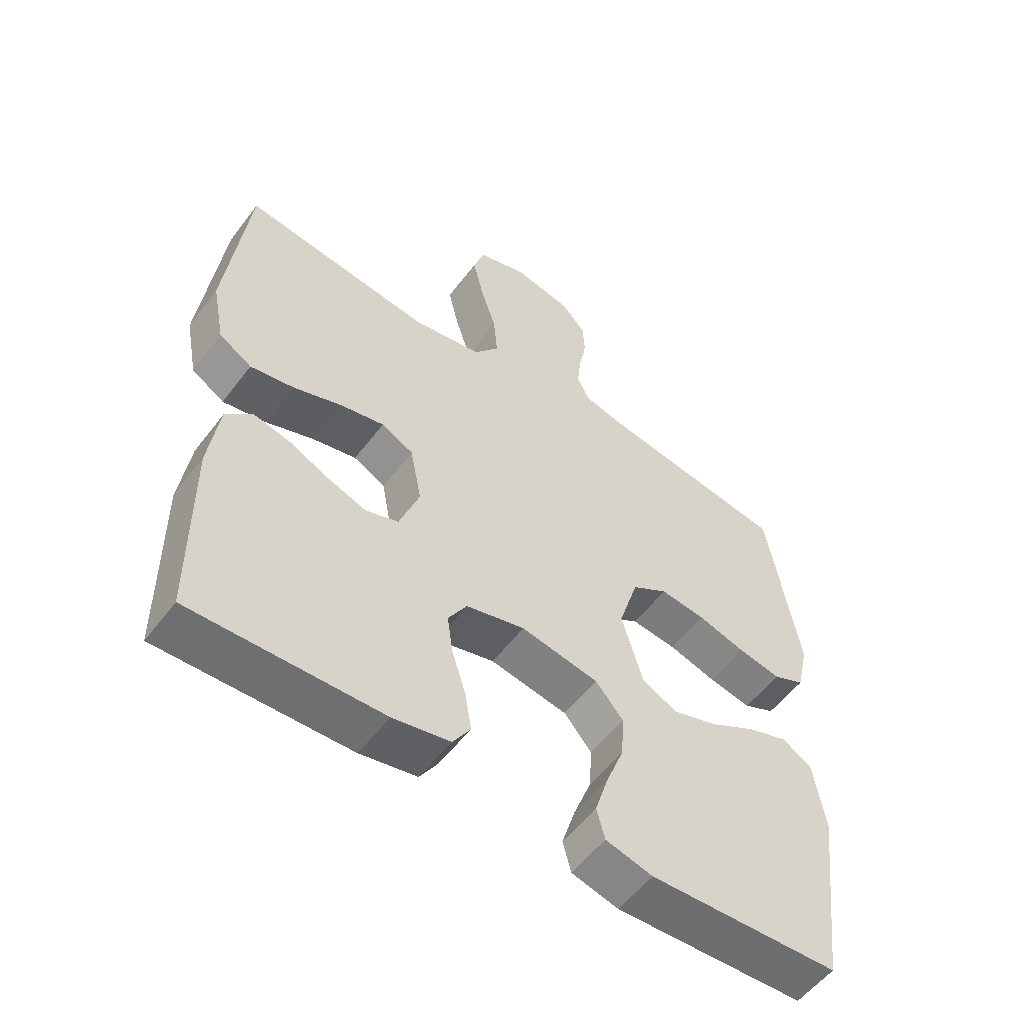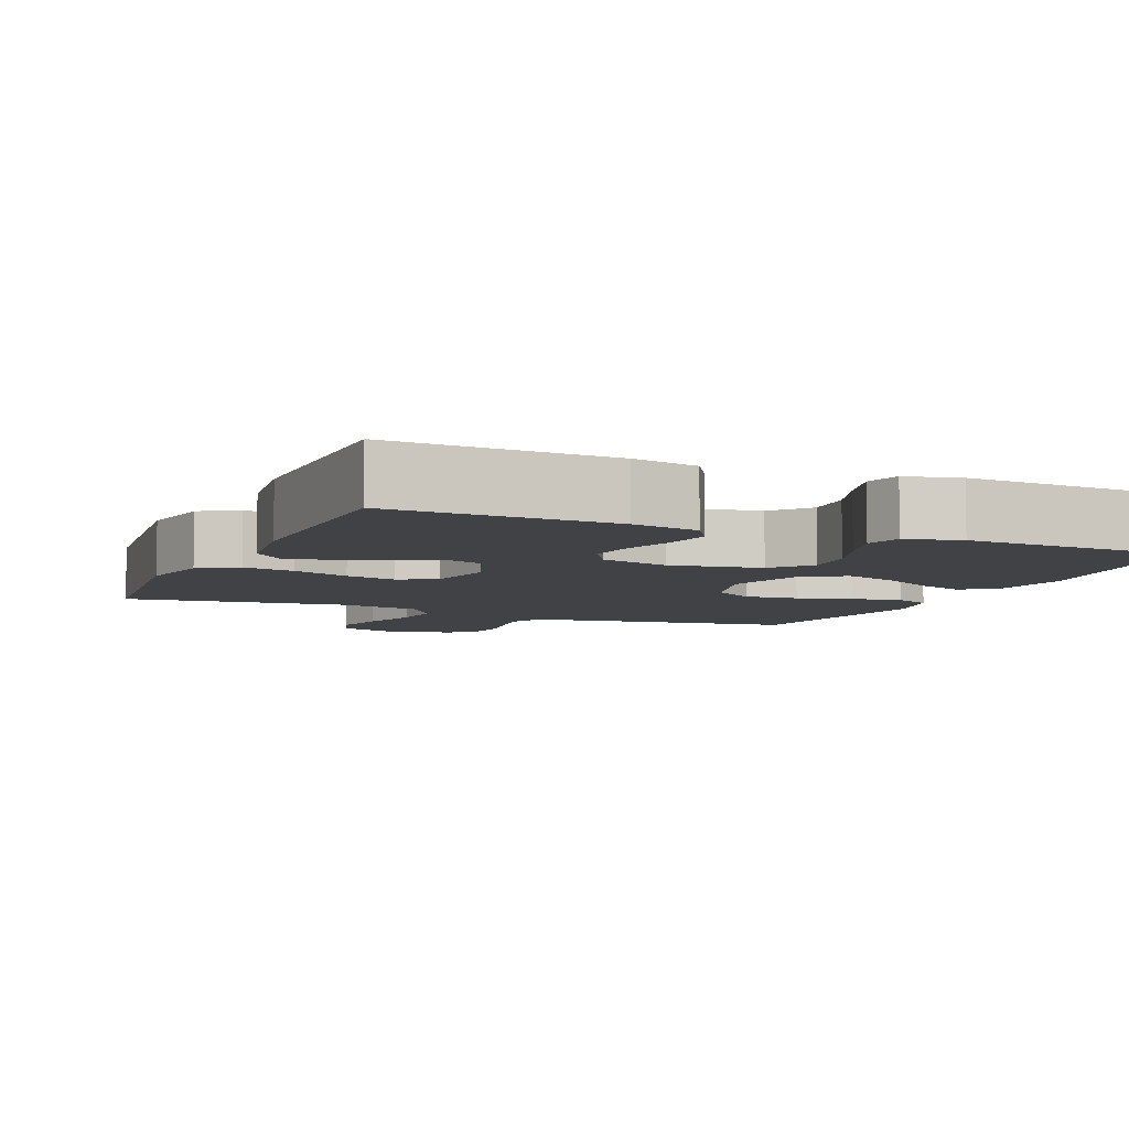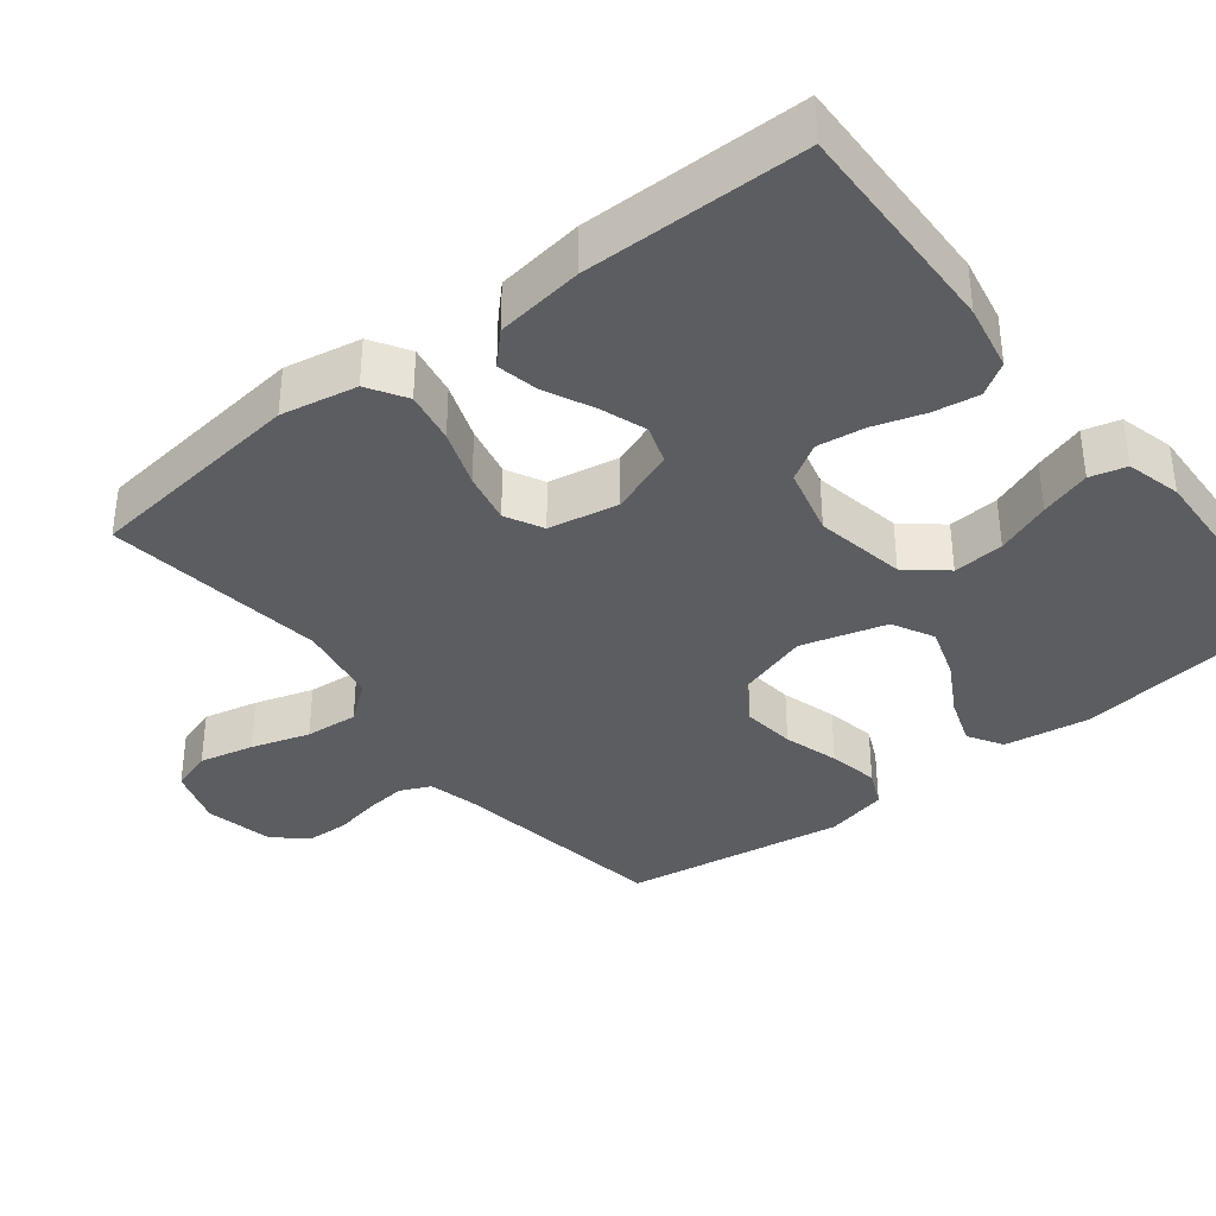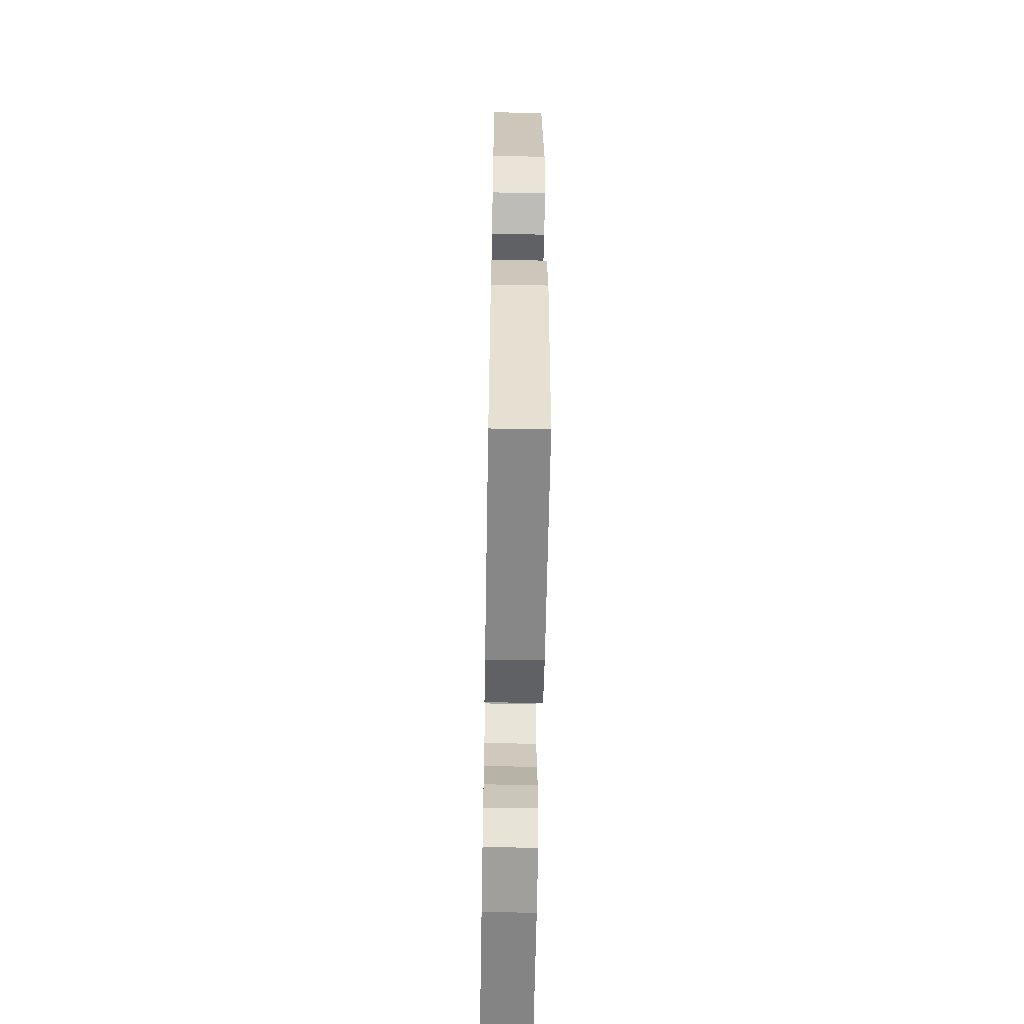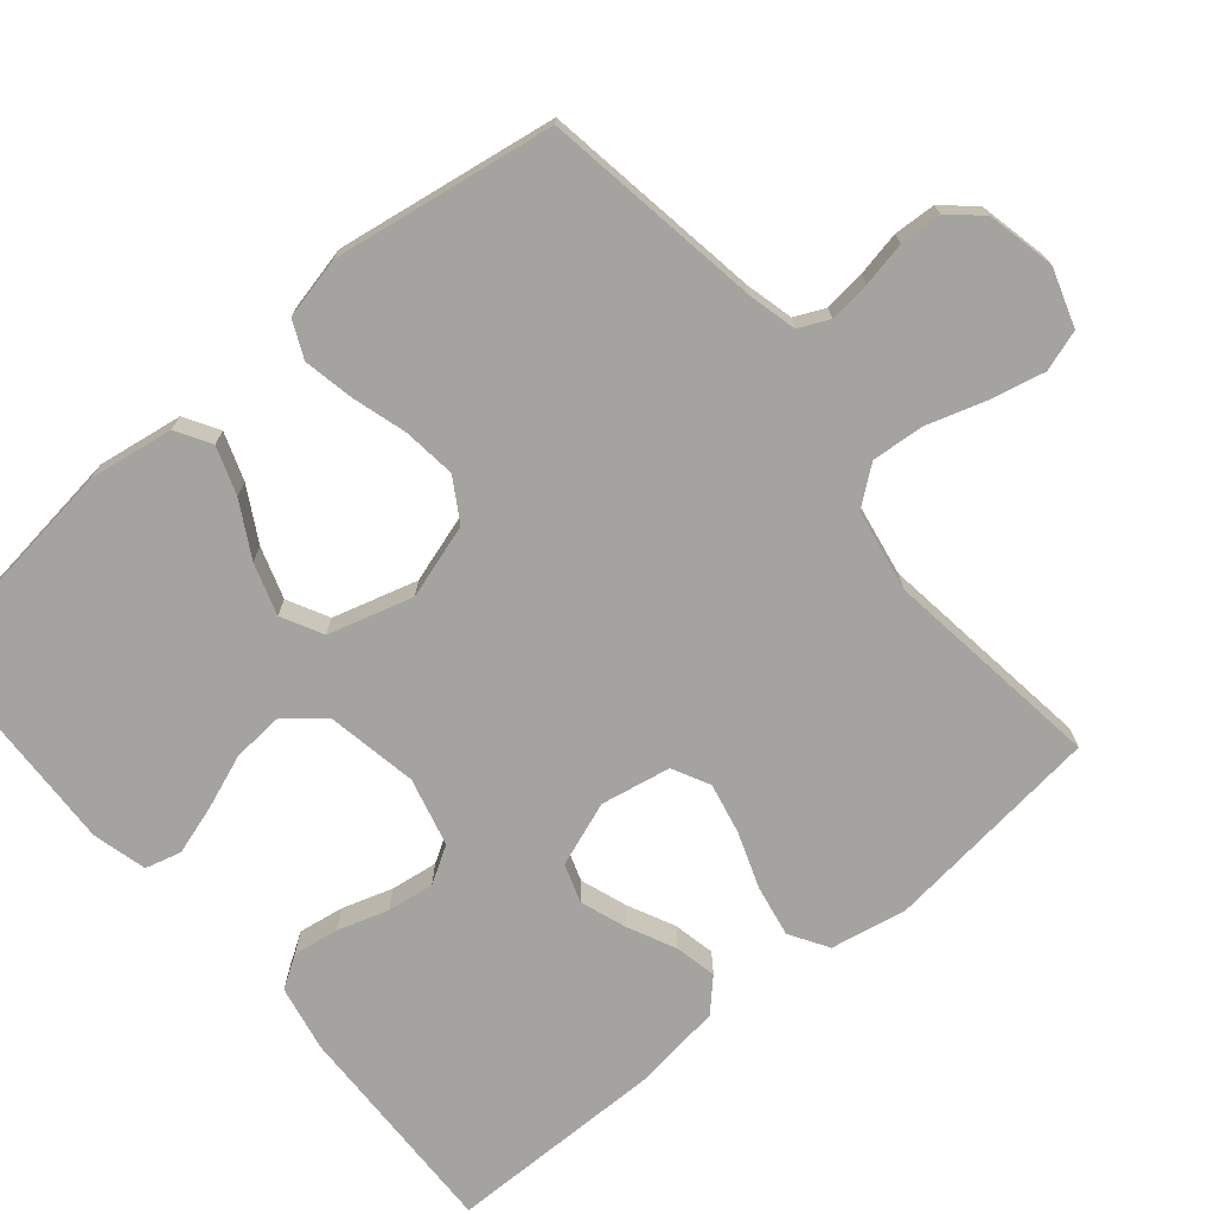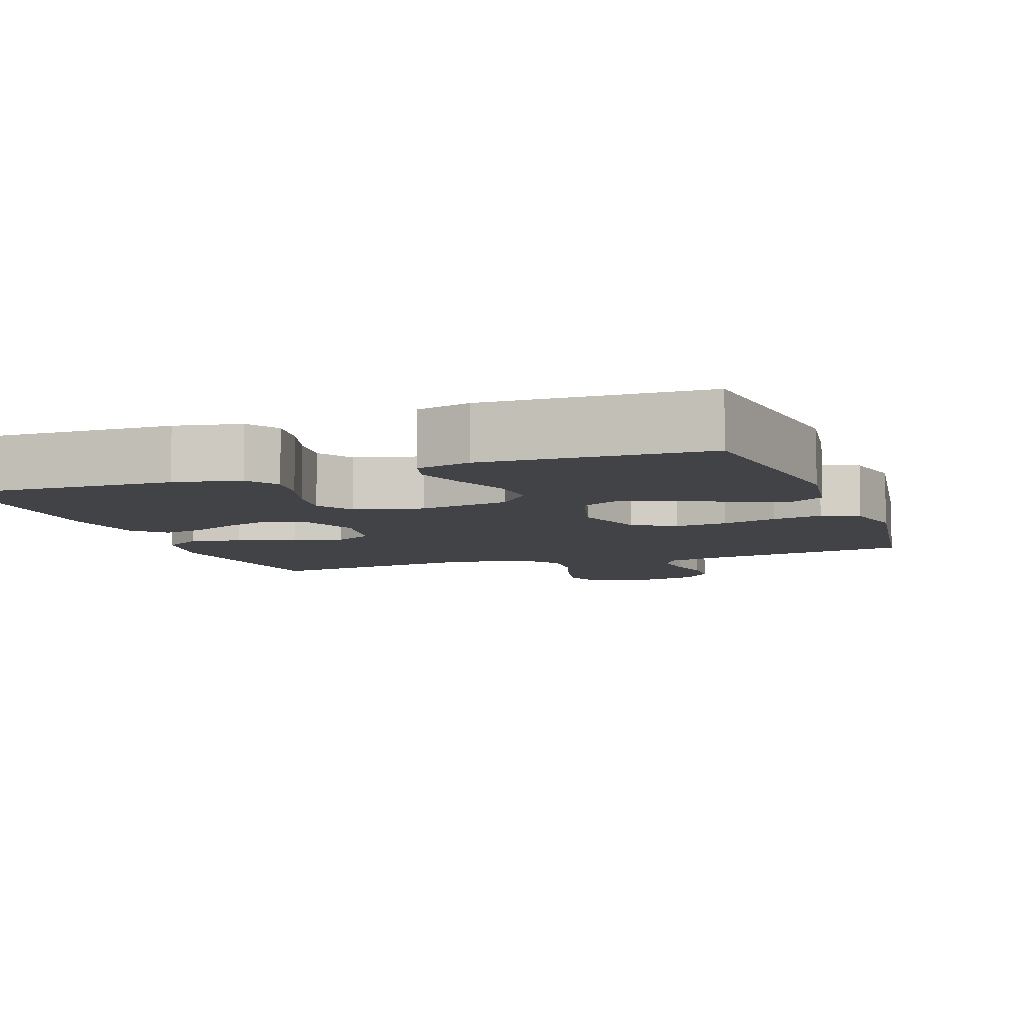
<metadata>
{"format":"obj","ext":"obj","renderer":"f3d","projection":"perspective","resolution":1024,"background":"white","views":[{"elev":-55.5,"azim":143.4,"up":"+Z"},{"elev":-6.5,"azim":156.6,"up":"+Y"},{"elev":-36.8,"azim":128.3,"up":"+Y"},{"elev":-59.8,"azim":-91.0,"up":"+Z"},{"elev":-72.8,"azim":-49.9,"up":"+Y"},{"elev":-7.5,"azim":-160.1,"up":"+Y"}]}
</metadata>
<code>
v 0.5 0.07 0.5
v 0.534 0.07 0.2
v 0.514 0.07 0.097
v 0.462 0.07 0.065
v 0.392 0.07 0.078
v 0.315 0.07 0.106
v 0.246 0.07 0.121
v 0.195 0.07 0.095
v 0.177 0.07 0
v 0.209 0.07 -0.088
v 0.261 0.07 -0.106
v 0.324 0.07 -0.084
v 0.389 0.07 -0.053
v 0.446 0.07 -0.041
v 0.487 0.07 -0.081
v 0.503 0.07 -0.2
v 0.5 0.07 -0.5
v 0.2 0.07 -0.491
v 0.11 0.07 -0.473
v 0.082 0.07 -0.429
v 0.092 0.07 -0.367
v 0.114 0.07 -0.298
v 0.123 0.07 -0.234
v 0.093 0.07 -0.184
v 0 0.07 -0.16
v -0.123 0.07 -0.182
v -0.167 0.07 -0.234
v -0.162 0.07 -0.303
v -0.134 0.07 -0.377
v -0.113 0.07 -0.445
v -0.126 0.07 -0.494
v -0.2 0.07 -0.513
v -0.5 0.07 -0.5
v -0.538 0.07 -0.2
v -0.52 0.07 -0.085
v -0.473 0.07 -0.057
v -0.408 0.07 -0.08
v -0.335 0.07 -0.121
v -0.265 0.07 -0.144
v -0.209 0.07 -0.115
v -0.176 0.07 0
v -0.207 0.07 0.101
v -0.264 0.07 0.136
v -0.336 0.07 0.128
v -0.411 0.07 0.106
v -0.479 0.07 0.093
v -0.529 0.07 0.116
v -0.548 0.07 0.2
v -0.5 0.07 0.5
v -0.2 0.07 0.546
v -0.135 0.07 0.562
v -0.116 0.07 0.603
v -0.122 0.07 0.659
v -0.134 0.07 0.72
v -0.131 0.07 0.777
v -0.093 0.07 0.82
v 0 0.07 0.84
v 0.079 0.07 0.814
v 0.097 0.07 0.758
v 0.08 0.07 0.684
v 0.055 0.07 0.605
v 0.049 0.07 0.533
v 0.089 0.07 0.481
v 0.2 0.07 0.461
v 0.5 0 0.5
v 0.534 0 0.2
v 0.514 0 0.097
v 0.462 0 0.065
v 0.392 0 0.078
v 0.315 0 0.106
v 0.246 0 0.121
v 0.195 0 0.095
v 0.177 0 0
v 0.209 0 -0.088
v 0.261 0 -0.106
v 0.324 0 -0.084
v 0.389 0 -0.053
v 0.446 0 -0.041
v 0.487 0 -0.081
v 0.503 0 -0.2
v 0.5 0 -0.5
v 0.2 0 -0.491
v 0.11 0 -0.473
v 0.082 0 -0.429
v 0.092 0 -0.367
v 0.114 0 -0.298
v 0.123 0 -0.234
v 0.093 0 -0.184
v 0 0 -0.16
v -0.123 0 -0.182
v -0.167 0 -0.234
v -0.162 0 -0.303
v -0.134 0 -0.377
v -0.113 0 -0.445
v -0.126 0 -0.494
v -0.2 0 -0.513
v -0.5 0 -0.5
v -0.538 0 -0.2
v -0.52 0 -0.085
v -0.473 0 -0.057
v -0.408 0 -0.08
v -0.335 0 -0.121
v -0.265 0 -0.144
v -0.209 0 -0.115
v -0.176 0 0
v -0.207 0 0.101
v -0.264 0 0.136
v -0.336 0 0.128
v -0.411 0 0.106
v -0.479 0 0.093
v -0.529 0 0.116
v -0.548 0 0.2
v -0.5 0 0.5
v -0.2 0 0.546
v -0.135 0 0.562
v -0.116 0 0.603
v -0.122 0 0.659
v -0.134 0 0.72
v -0.131 0 0.777
v -0.093 0 0.82
v 0 0 0.84
v 0.079 0 0.814
v 0.097 0 0.758
v 0.08 0 0.684
v 0.055 0 0.605
v 0.049 0 0.533
v 0.089 0 0.481
v 0.2 0 0.461
f 58 59 60 61
f 56 57 58 61
f 56 61 62
f 53 54 55 56
f 52 53 56 62
f 51 52 62 63
f 47 48 49 50
f 47 50 51 63
f 44 45 46 47
f 43 44 47 63
f 35 36 37 38
f 35 38 39
f 34 35 39
f 33 34 39
f 32 33 39 40
f 28 29 30 31
f 28 31 32 40
f 19 20 21 22
f 19 22 23
f 18 19 23
f 17 18 23
f 16 17 23 24
f 12 13 14 15
f 11 12 15 16
f 10 11 16 24
f 3 4 5 6
f 3 6 7
f 64 1 2 3
f 64 3 7
f 42 43 63 64
f 41 42 64 7
f 27 28 40
f 26 27 40 41
f 25 26 41
f 9 10 24 25
f 8 9 25 41
f 7 8 41
f 125 124 123 122
f 125 122 121 120
f 126 125 120
f 120 119 118 117
f 126 120 117 116
f 127 126 116 115
f 114 113 112 111
f 127 115 114 111
f 111 110 109 108
f 127 111 108 107
f 102 101 100 99
f 103 102 99
f 103 99 98
f 103 98 97
f 104 103 97 96
f 95 94 93 92
f 104 96 95 92
f 86 85 84 83
f 87 86 83
f 87 83 82
f 87 82 81
f 88 87 81 80
f 79 78 77 76
f 80 79 76 75
f 88 80 75 74
f 70 69 68 67
f 71 70 67
f 67 66 65 128
f 71 67 128
f 128 127 107 106
f 71 128 106 105
f 104 92 91
f 105 104 91 90
f 105 90 89
f 89 88 74 73
f 105 89 73 72
f 105 72 71
f 1 65 66 2
f 2 66 67 3
f 3 67 68 4
f 4 68 69 5
f 5 69 70 6
f 6 70 71 7
f 7 71 72 8
f 8 72 73 9
f 9 73 74 10
f 10 74 75 11
f 11 75 76 12
f 12 76 77 13
f 13 77 78 14
f 14 78 79 15
f 15 79 80 16
f 16 80 81 17
f 17 81 82 18
f 18 82 83 19
f 19 83 84 20
f 20 84 85 21
f 21 85 86 22
f 22 86 87 23
f 23 87 88 24
f 24 88 89 25
f 25 89 90 26
f 26 90 91 27
f 27 91 92 28
f 28 92 93 29
f 29 93 94 30
f 30 94 95 31
f 31 95 96 32
f 32 96 97 33
f 33 97 98 34
f 34 98 99 35
f 35 99 100 36
f 36 100 101 37
f 37 101 102 38
f 38 102 103 39
f 39 103 104 40
f 40 104 105 41
f 41 105 106 42
f 42 106 107 43
f 43 107 108 44
f 44 108 109 45
f 45 109 110 46
f 46 110 111 47
f 47 111 112 48
f 48 112 113 49
f 49 113 114 50
f 50 114 115 51
f 51 115 116 52
f 52 116 117 53
f 53 117 118 54
f 54 118 119 55
f 55 119 120 56
f 56 120 121 57
f 57 121 122 58
f 58 122 123 59
f 59 123 124 60
f 60 124 125 61
f 61 125 126 62
f 62 126 127 63
f 63 127 128 64
f 64 128 65 1

</code>
